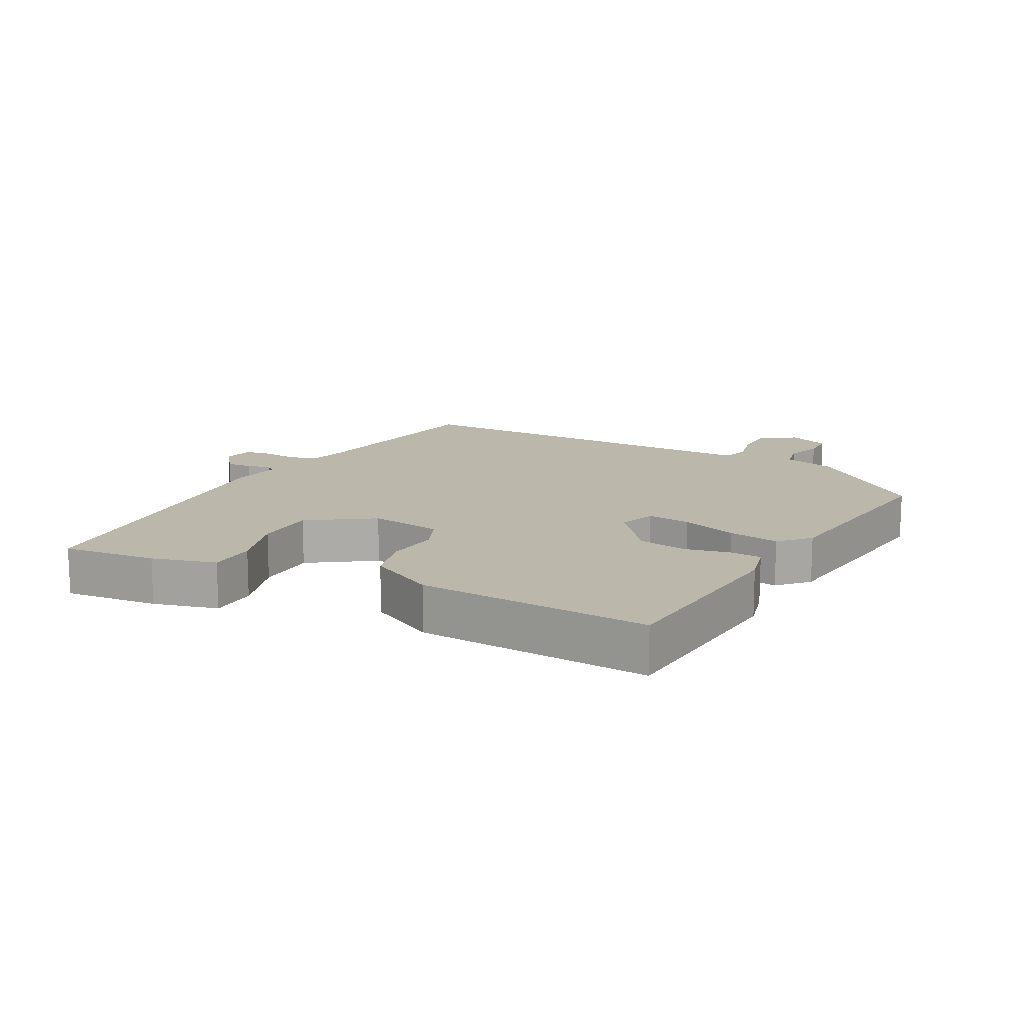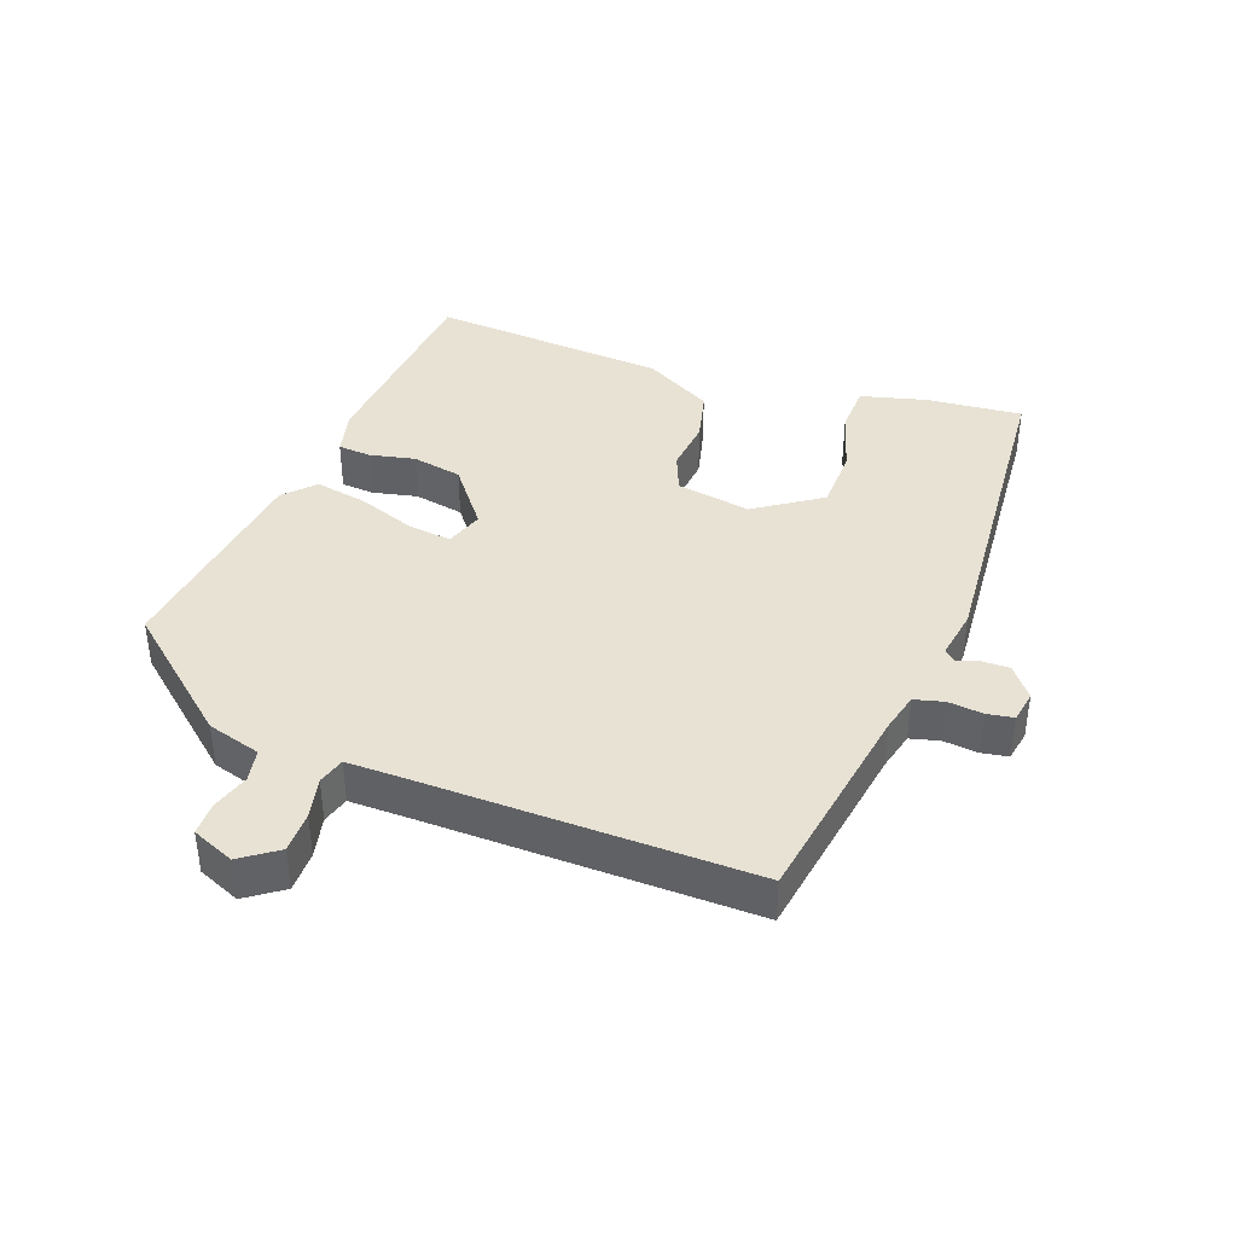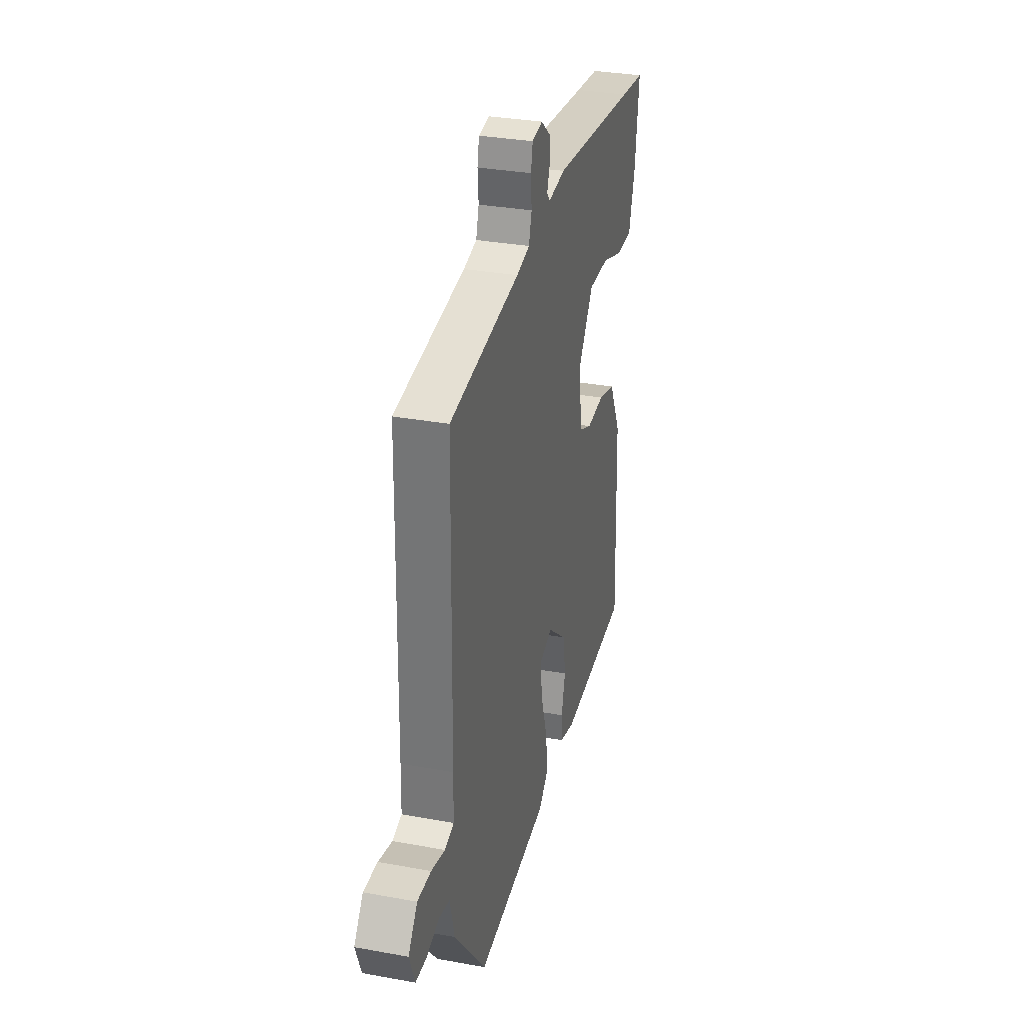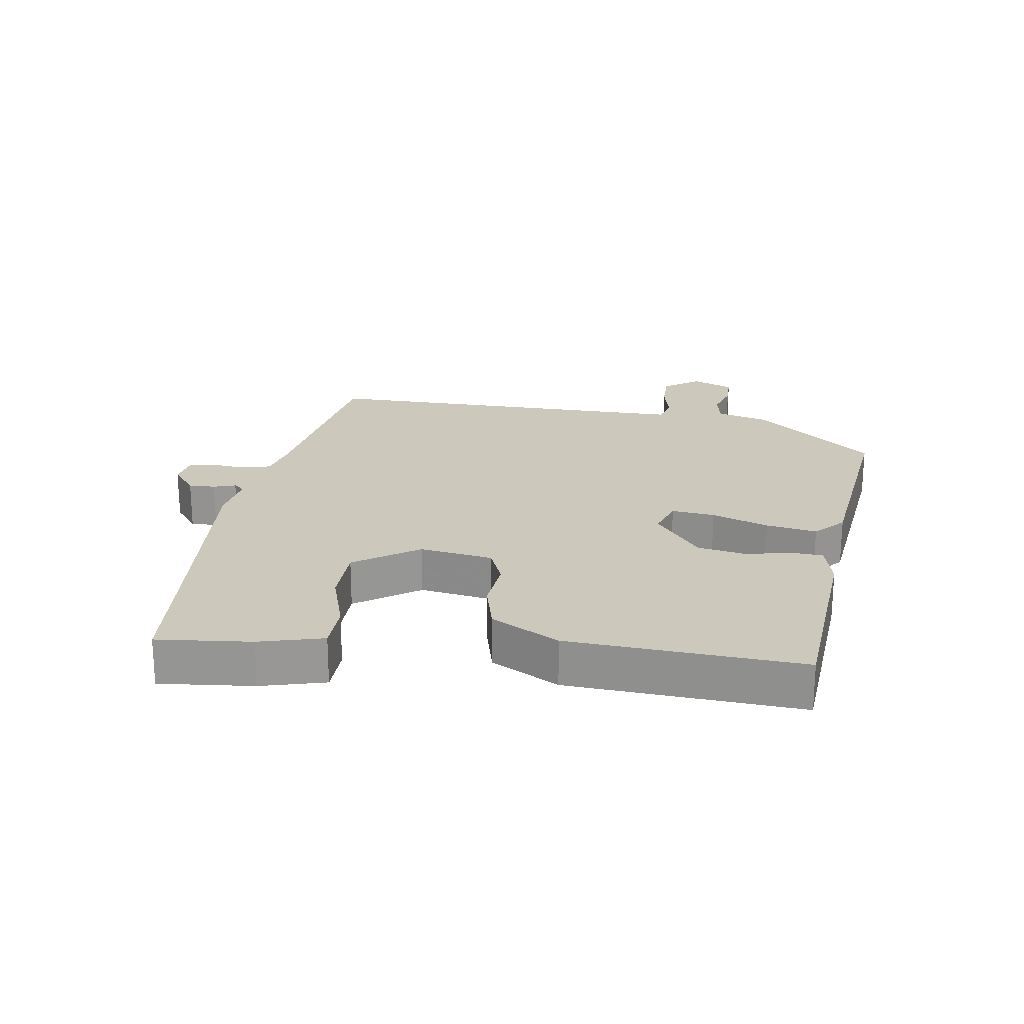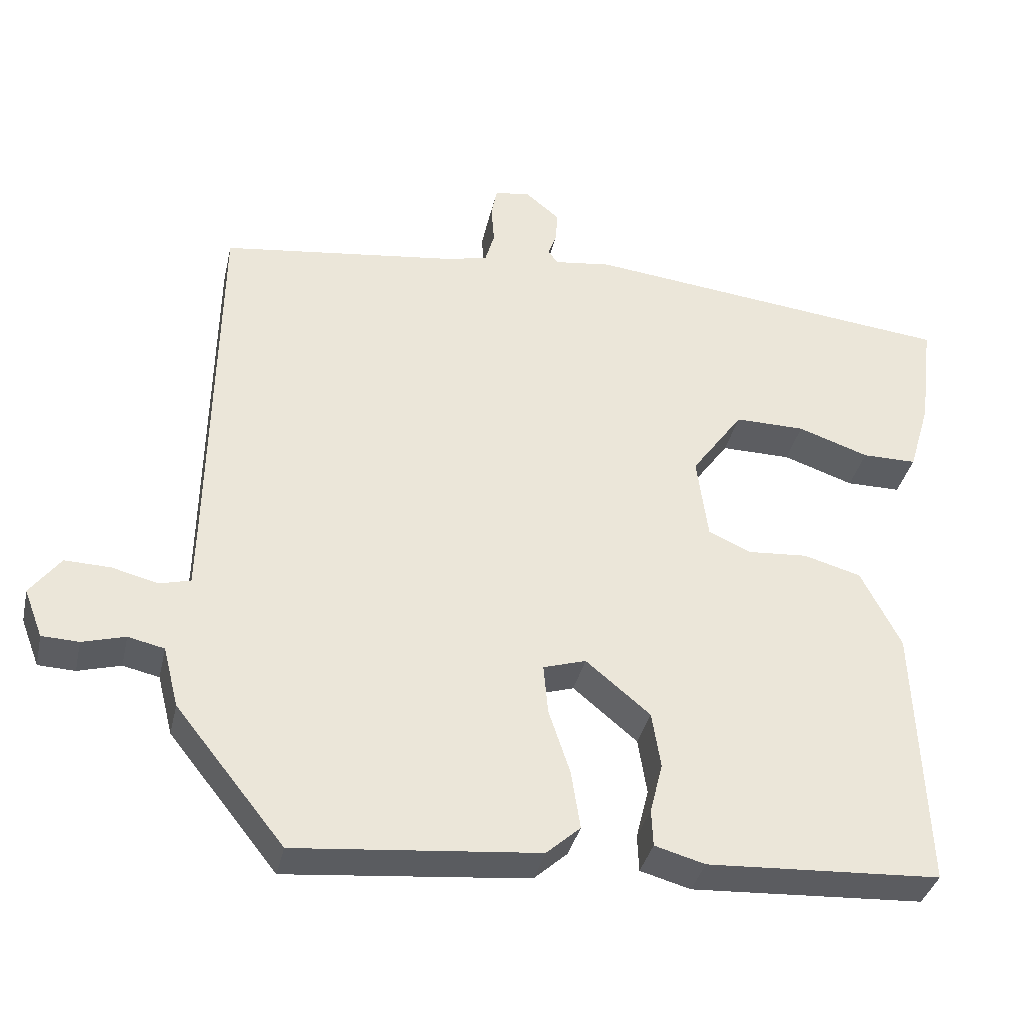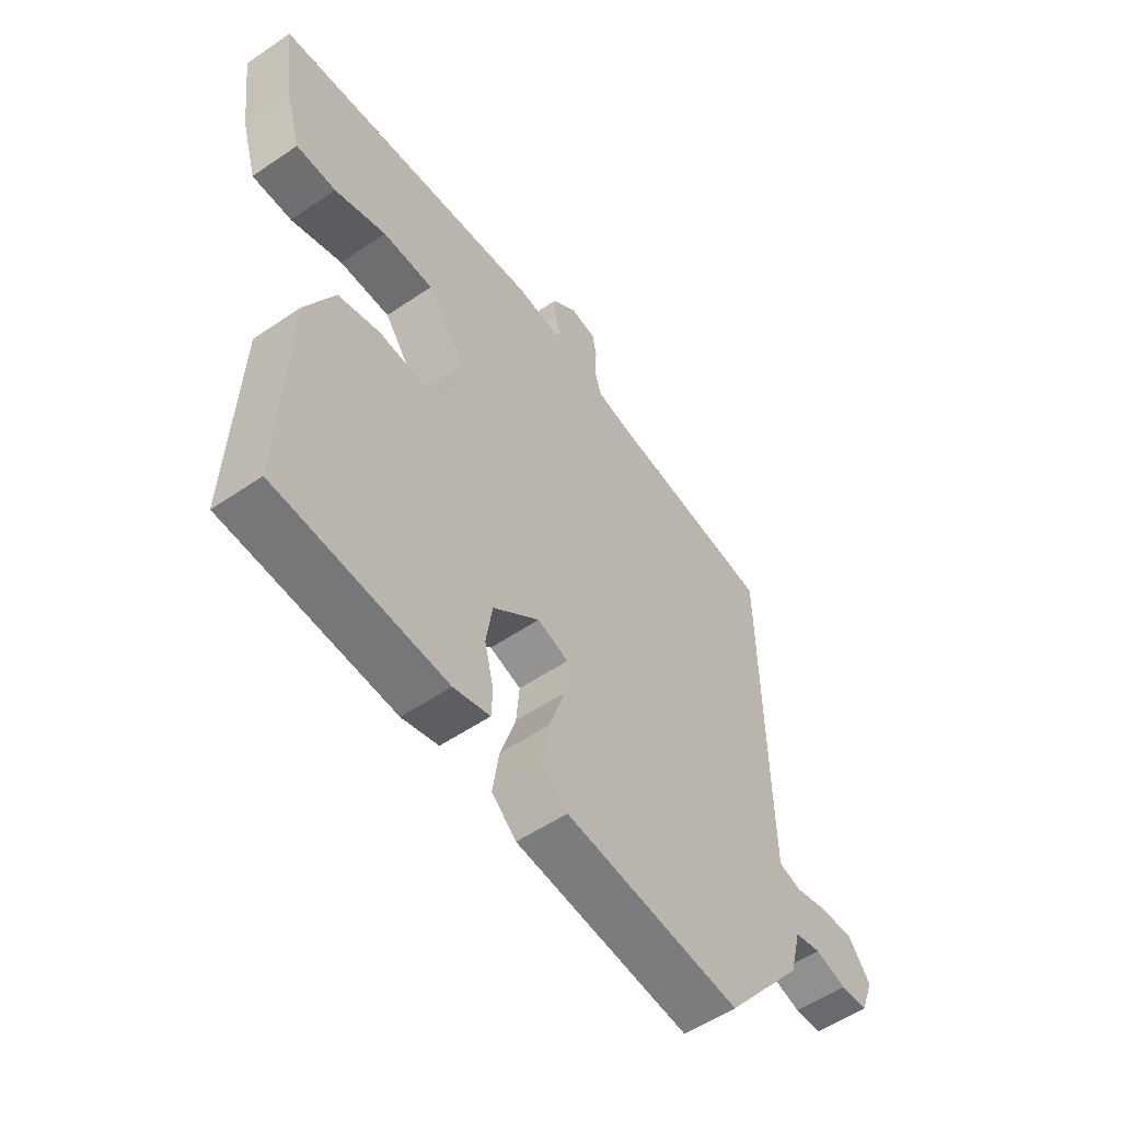
<metadata>
{"format":"obj","ext":"obj","renderer":"f3d","projection":"perspective","resolution":1024,"background":"white","views":[{"elev":14.2,"azim":119.4,"up":"+Y"},{"elev":39.9,"azim":-68.0,"up":"+Y"},{"elev":31.8,"azim":-75.5,"up":"+Z"},{"elev":22.2,"azim":100.0,"up":"+Y"},{"elev":-36.2,"azim":-12.5,"up":"+Z"},{"elev":-54.7,"azim":125.8,"up":"+Z"}]}
</metadata>
<code>
v 0.453 0.07 0.505
v 0.564 0.07 0.493
v 0.546 0.07 0.348
v 0.517 0.07 0.25
v 0.443 0.07 0.25
v 0.347 0.07 0.283
v 0.252 0.07 0.284
v 0.182 0.07 0.187
v 0.197 0.07 0.074
v 0.255 0.07 0.048
v 0.336 0.07 0.054
v 0.414 0.07 0.032
v 0.468 0.07 -0.074
v 0.482 0.07 -0.434
v 0.166 0.07 -0.451
v 0.098 0.07 -0.432
v 0.096 0.07 -0.382
v 0.113 0.07 -0.314
v 0.101 0.07 -0.238
v 0.014 0.07 -0.166
v -0.044 0.07 -0.184
v -0.038 0.07 -0.251
v -0.009 0.07 -0.339
v 0.003 0.07 -0.418
v -0.043 0.07 -0.459
v -0.371 0.07 -0.49
v -0.518 0.07 -0.306
v -0.539 0.07 -0.224
v -0.588 0.07 -0.213
v -0.646 0.07 -0.229
v -0.696 0.07 -0.227
v -0.721 0.07 -0.162
v -0.68 0.07 -0.108
v -0.618 0.07 -0.11
v -0.556 0.07 -0.126
v -0.514 0.07 -0.115
v -0.512 0.07 -0.034
v -0.504 0.07 0.471
v -0.187 0.07 0.512
v -0.127 0.07 0.525
v -0.114 0.07 0.569
v -0.118 0.07 0.622
v -0.11 0.07 0.662
v -0.062 0.07 0.669
v -0.016 0.07 0.631
v -0.018 0.07 0.59
v -0.03 0.07 0.556
v -0.016 0.07 0.539
v 0.061 0.07 0.549
v 0.453 0 0.505
v 0.564 0 0.493
v 0.546 0 0.348
v 0.517 0 0.25
v 0.443 0 0.25
v 0.347 0 0.283
v 0.252 0 0.284
v 0.182 0 0.187
v 0.197 0 0.074
v 0.255 0 0.048
v 0.336 0 0.054
v 0.414 0 0.032
v 0.468 0 -0.074
v 0.482 0 -0.434
v 0.166 0 -0.451
v 0.098 0 -0.432
v 0.096 0 -0.382
v 0.113 0 -0.314
v 0.101 0 -0.238
v 0.014 0 -0.166
v -0.044 0 -0.184
v -0.038 0 -0.251
v -0.009 0 -0.339
v 0.003 0 -0.418
v -0.043 0 -0.459
v -0.371 0 -0.49
v -0.518 0 -0.306
v -0.539 0 -0.224
v -0.588 0 -0.213
v -0.646 0 -0.229
v -0.696 0 -0.227
v -0.721 0 -0.162
v -0.68 0 -0.108
v -0.618 0 -0.11
v -0.556 0 -0.126
v -0.514 0 -0.115
v -0.512 0 -0.034
v -0.504 0 0.471
v -0.187 0 0.512
v -0.127 0 0.525
v -0.114 0 0.569
v -0.118 0 0.622
v -0.11 0 0.662
v -0.062 0 0.669
v -0.016 0 0.631
v -0.018 0 0.59
v -0.03 0 0.556
v -0.016 0 0.539
v 0.061 0 0.549
f 48 49 1
f 44 45 46 47
f 42 43 44 47
f 41 42 47 48
f 40 41 48
f 39 40 48 1
f 37 38 39 1
f 32 33 34 35
f 30 31 32 35
f 29 30 35 36
f 28 29 36
f 27 28 36
f 22 23 24 25
f 21 22 25 26
f 15 16 17 18
f 15 18 19
f 14 15 19
f 13 14 19 20
f 10 11 12 13
f 9 10 13 20
f 3 4 5 6
f 3 6 7
f 2 3 7
f 1 2 7
f 37 1 7
f 36 37 7 8
f 21 26 27 36
f 20 21 36
f 8 9 20 36
f 50 98 97
f 96 95 94 93
f 96 93 92 91
f 97 96 91 90
f 97 90 89
f 50 97 89 88
f 50 88 87 86
f 84 83 82 81
f 84 81 80 79
f 85 84 79 78
f 85 78 77
f 85 77 76
f 74 73 72 71
f 75 74 71 70
f 67 66 65 64
f 68 67 64
f 68 64 63
f 69 68 63 62
f 62 61 60 59
f 69 62 59 58
f 55 54 53 52
f 56 55 52
f 56 52 51
f 56 51 50
f 56 50 86
f 57 56 86 85
f 85 76 75 70
f 85 70 69
f 85 69 58 57
f 1 50 51 2
f 2 51 52 3
f 3 52 53 4
f 4 53 54 5
f 5 54 55 6
f 6 55 56 7
f 7 56 57 8
f 8 57 58 9
f 9 58 59 10
f 10 59 60 11
f 11 60 61 12
f 12 61 62 13
f 13 62 63 14
f 14 63 64 15
f 15 64 65 16
f 16 65 66 17
f 17 66 67 18
f 18 67 68 19
f 19 68 69 20
f 20 69 70 21
f 21 70 71 22
f 22 71 72 23
f 23 72 73 24
f 24 73 74 25
f 25 74 75 26
f 26 75 76 27
f 27 76 77 28
f 28 77 78 29
f 29 78 79 30
f 30 79 80 31
f 31 80 81 32
f 32 81 82 33
f 33 82 83 34
f 34 83 84 35
f 35 84 85 36
f 36 85 86 37
f 37 86 87 38
f 38 87 88 39
f 39 88 89 40
f 40 89 90 41
f 41 90 91 42
f 42 91 92 43
f 43 92 93 44
f 44 93 94 45
f 45 94 95 46
f 46 95 96 47
f 47 96 97 48
f 48 97 98 49
f 49 98 50 1

</code>
